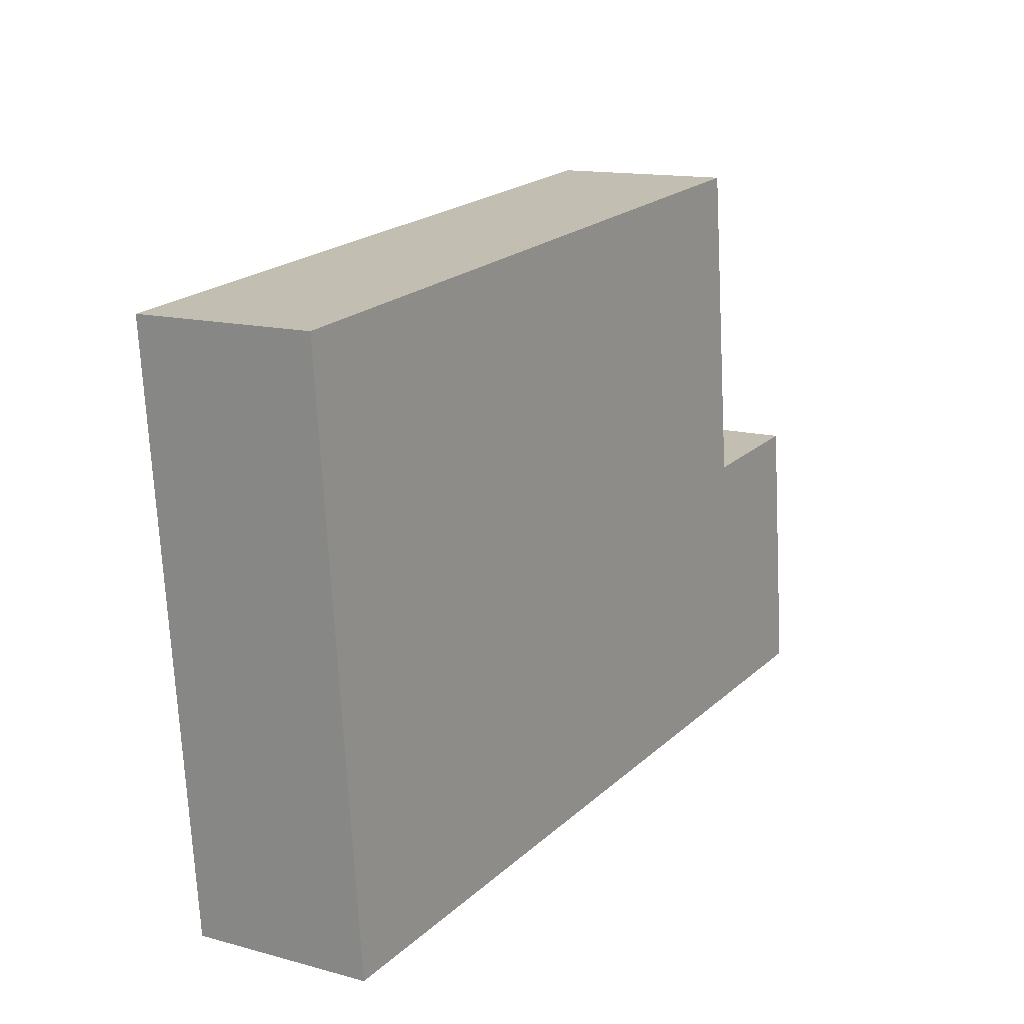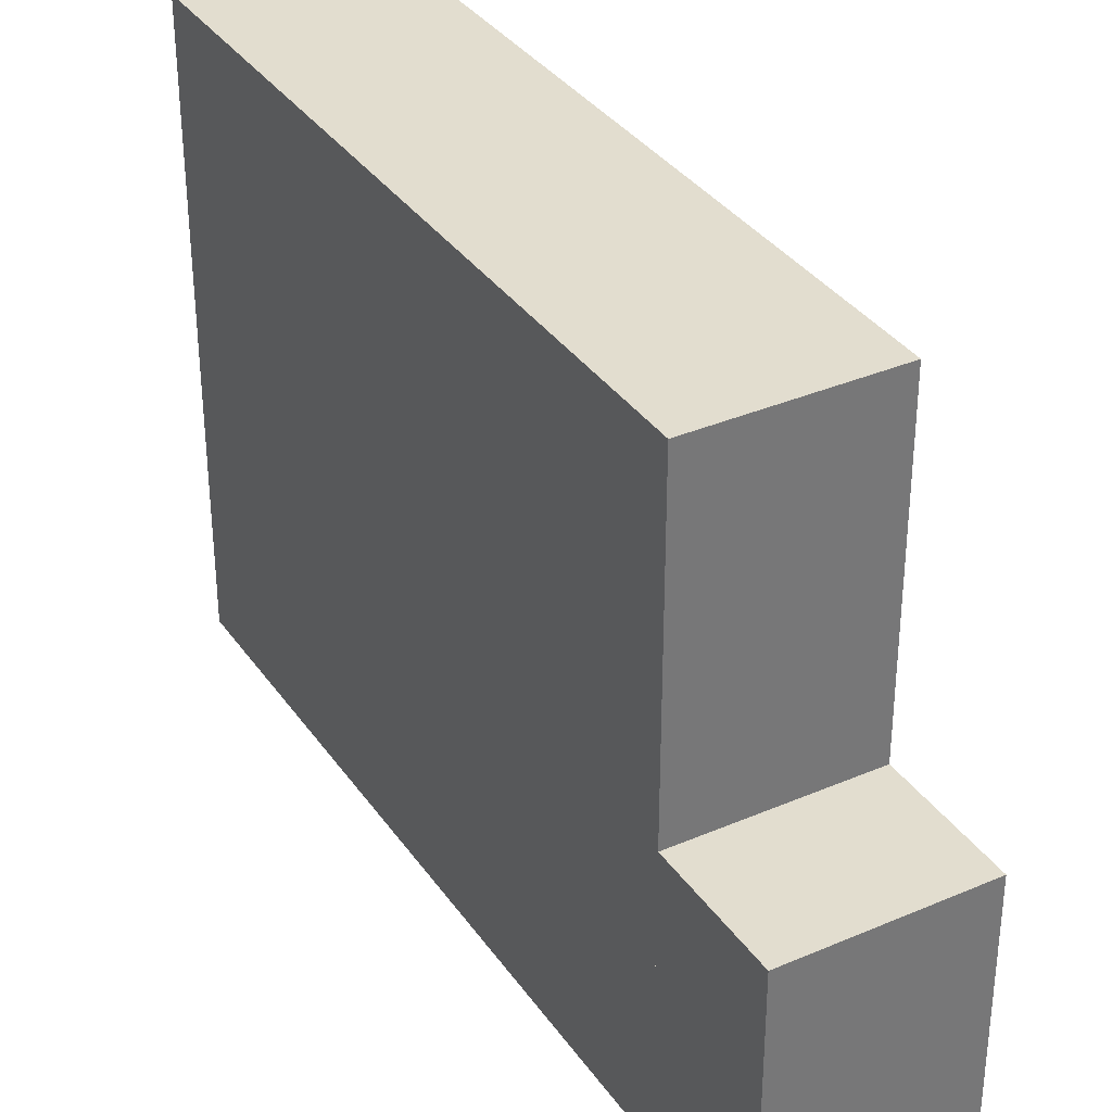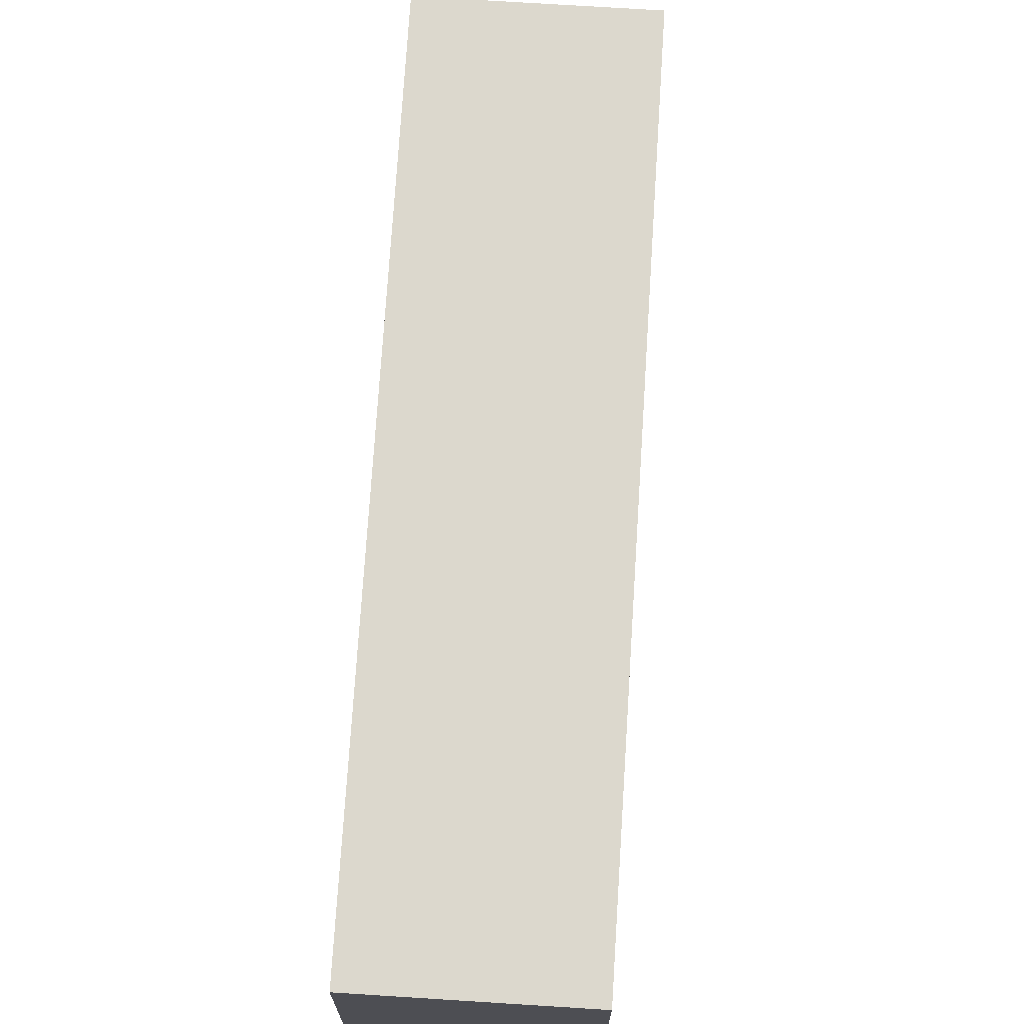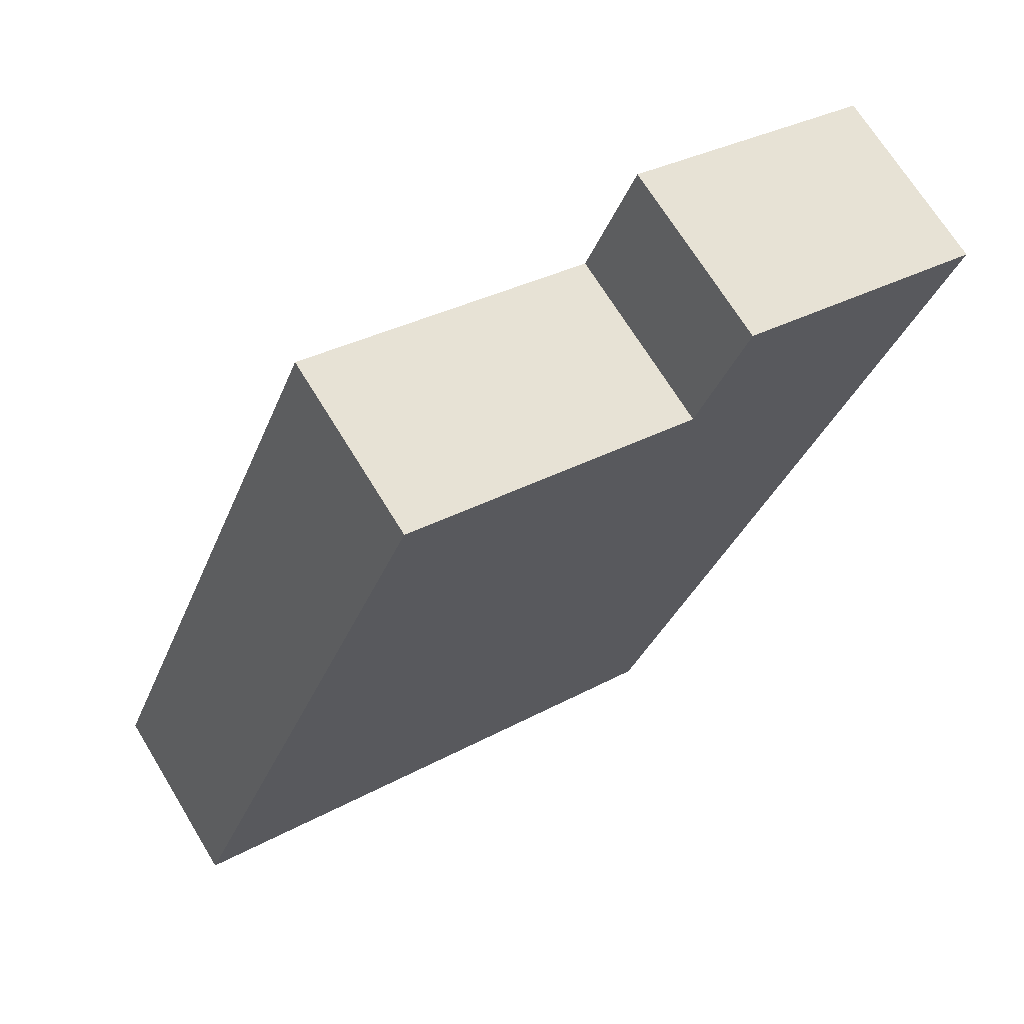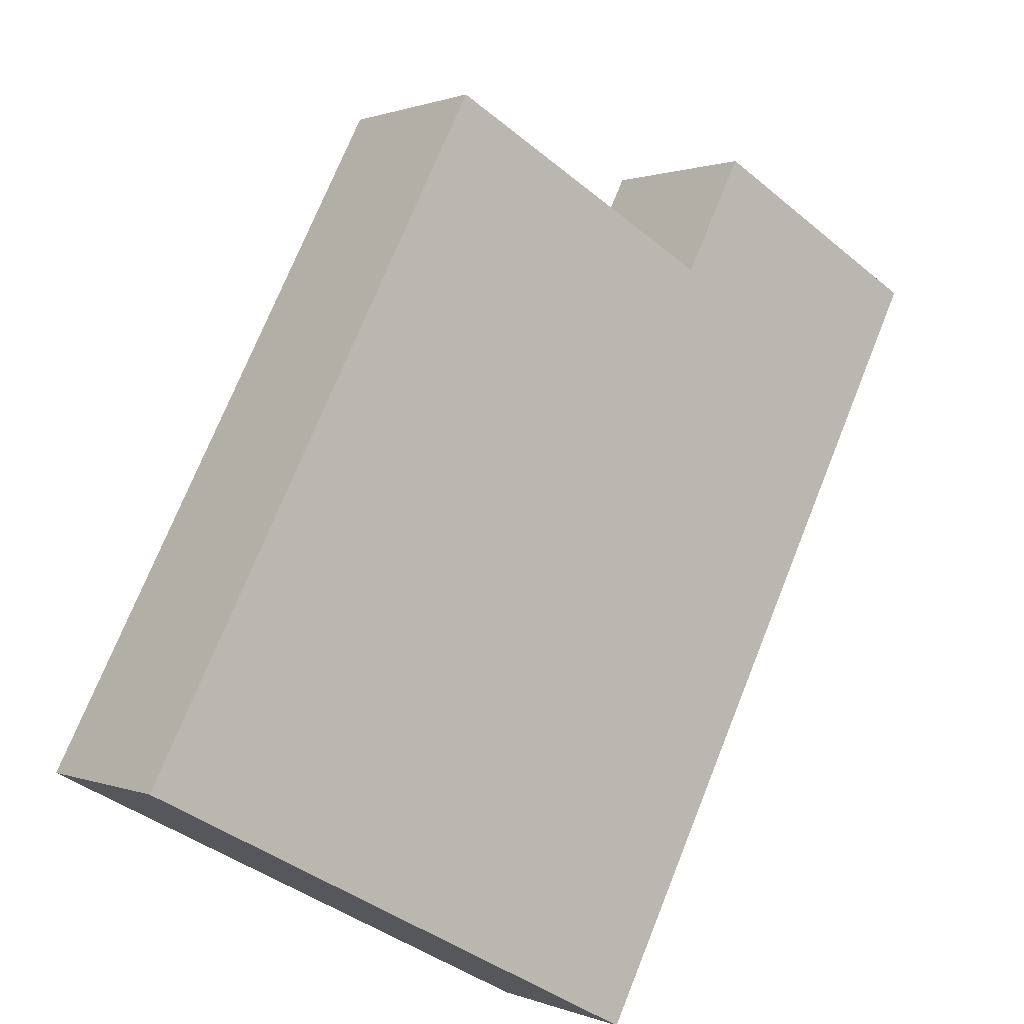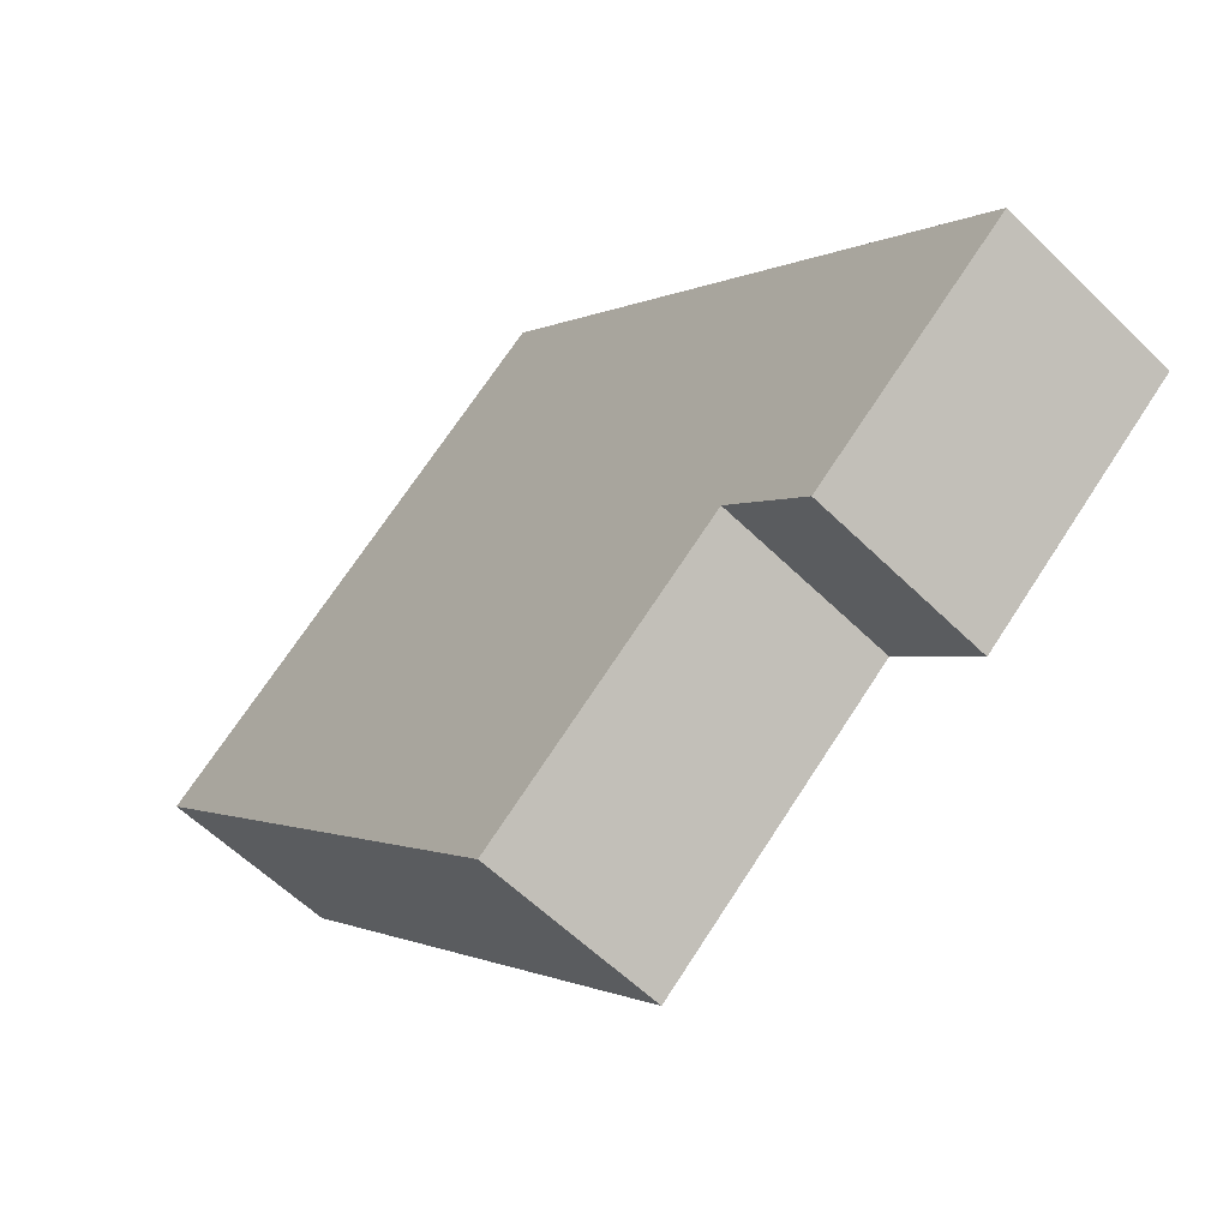
<metadata>
{"format":"obj","ext":"obj","renderer":"f3d","projection":"perspective","resolution":1024,"background":"white","views":[{"elev":-71.9,"azim":-177.0,"up":"+Z"},{"elev":34.9,"azim":-61.7,"up":"+Y"},{"elev":72.6,"azim":151.8,"up":"+Y"},{"elev":31.5,"azim":-127.9,"up":"+Z"},{"elev":-40.6,"azim":-135.0,"up":"+Z"},{"elev":70.5,"azim":-146.9,"up":"+Z"}]}
</metadata>
<code>
v 50.92 -261.8 -138.5
v 43.21 -261.8 -126
v 42.91 -261.8 -125.6
v 41.28 -261.8 -122.9
v 36.57 -261.8 -115.3
v 34.94 -261.8 -112.7
v 33.8 -261.8 -110.9
v 27.56 -261.8 -114.7
v 28.93 -261.8 -117
v 30.34 -261.8 -119.2
v 34.92 -261.8 -126.6
v 45.5 -261.8 -143.7
v 51.74 -261.8 -139.8
v 51.55 -261.8 -139.5
v 36.57 -251.1 -115.3
v 34.94 -251.1 -112.7
v 33.8 -251.1 -110.9
v 27.56 -251.1 -114.7
v 28.93 -251.1 -117
v 30.34 -251.1 -119.2
v 51.74 -238.3 -139.8
v 51.55 -238.3 -139.5
v 50.92 -238.3 -138.5
v 43.21 -238.3 -126
v 42.91 -238.3 -125.6
v 41.28 -238.3 -122.9
v 36.57 -238.3 -115.3
v 30.34 -238.3 -119.2
v 34.92 -238.3 -126.6
v 45.5 -238.3 -143.7
g CityEngineShapeMaterial_369
f 2 1 14 13 12 11 10 9 8 7 6 5 4 3
f 16 15 20 19 18 17
f 22 21 30 29 28 27 26 25 24 23
f 28 20 15 27
f 1 14 22 23
f 14 13 21 22
f 13 12 30 21
f 12 11 29 30
f 11 10 28 29
f 10 9 19 20
f 9 8 18 19
f 8 7 17 18
f 7 6 16 17
f 6 5 15 16
f 5 4 26 27
f 4 3 25 26
f 3 2 24 25
f 2 1 23 24

</code>
